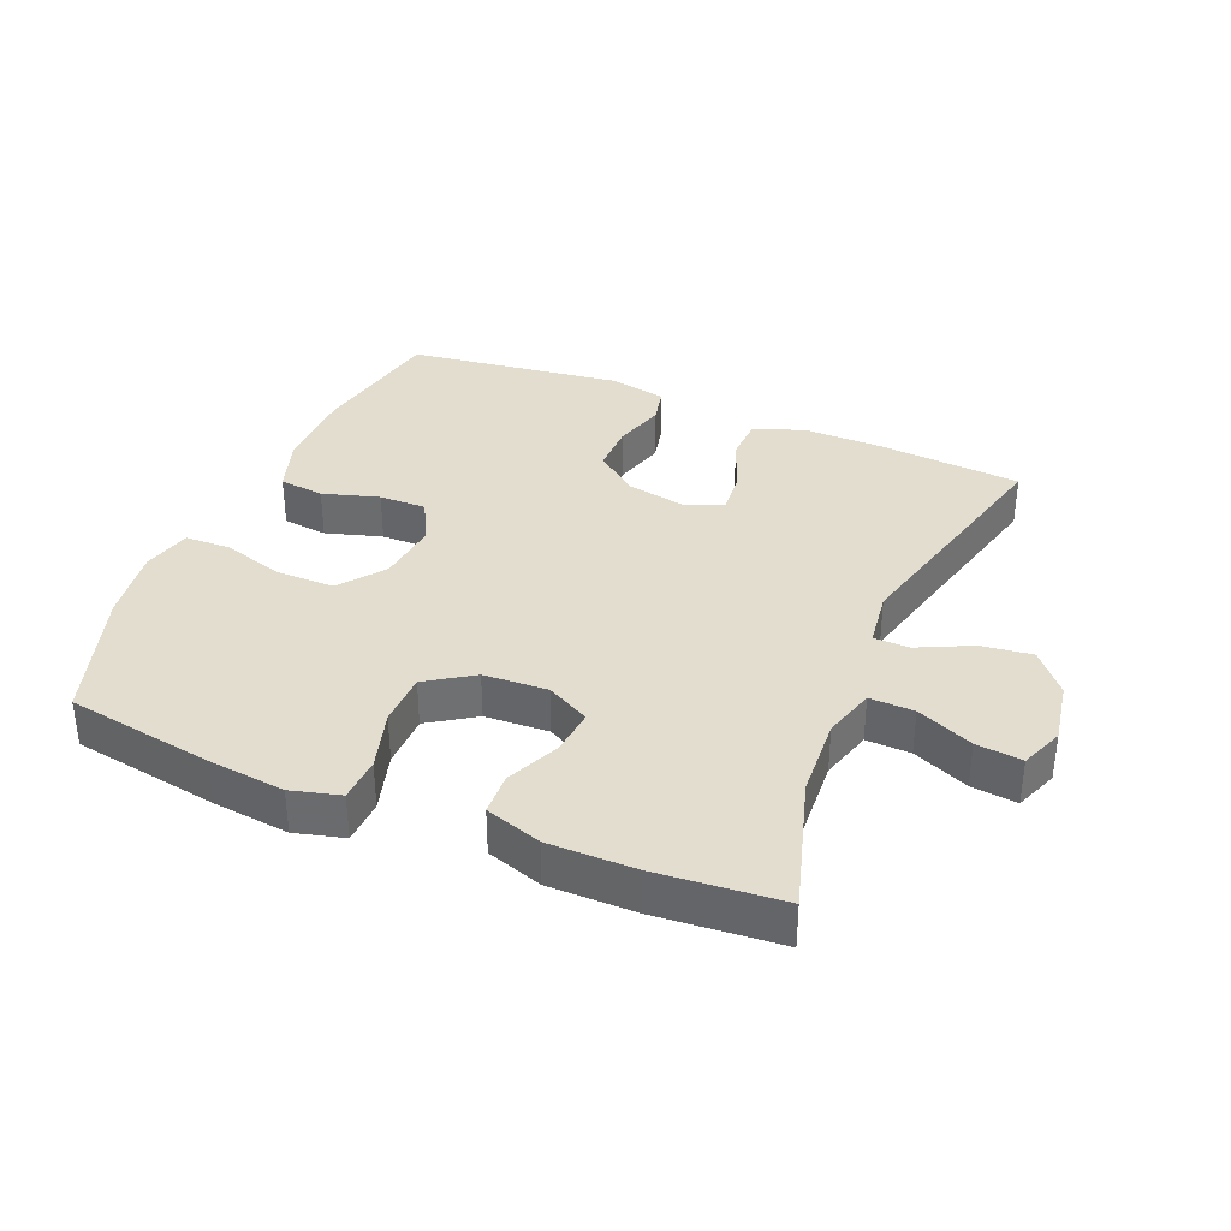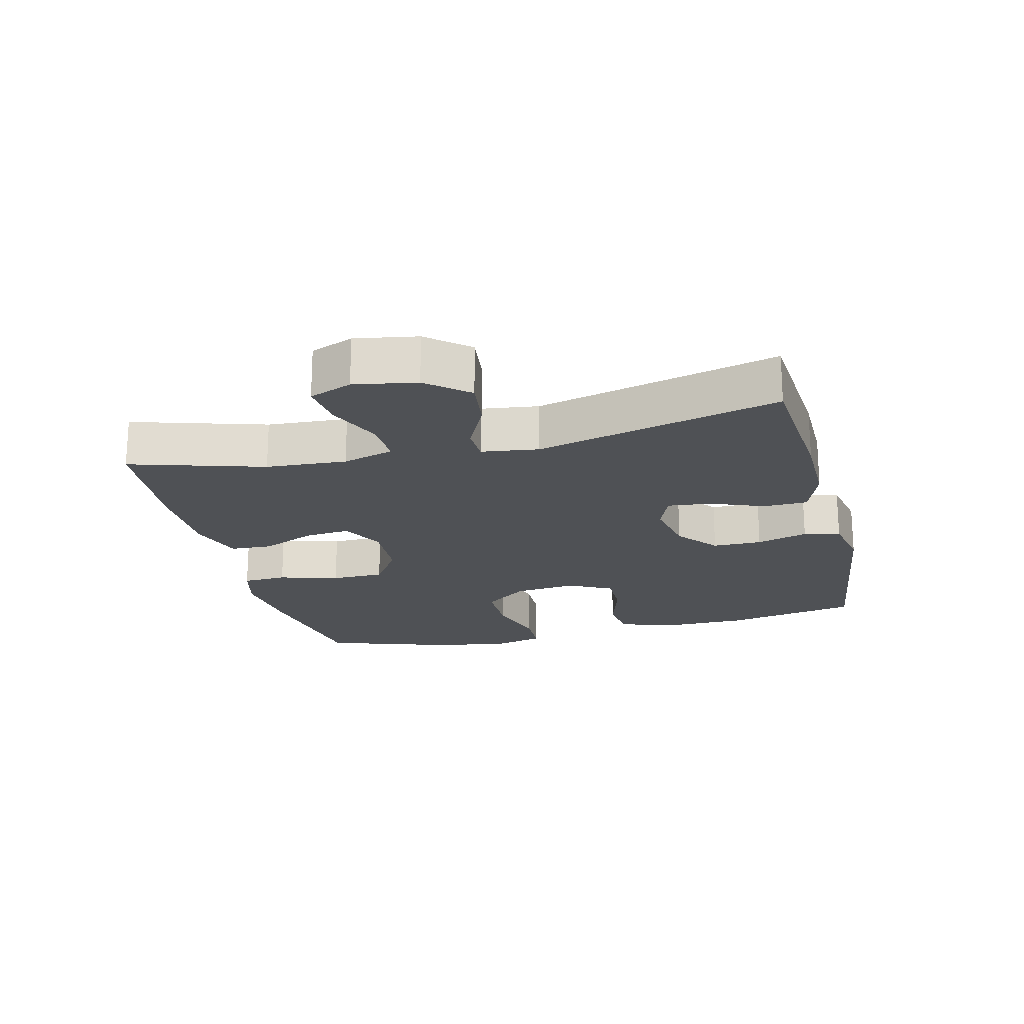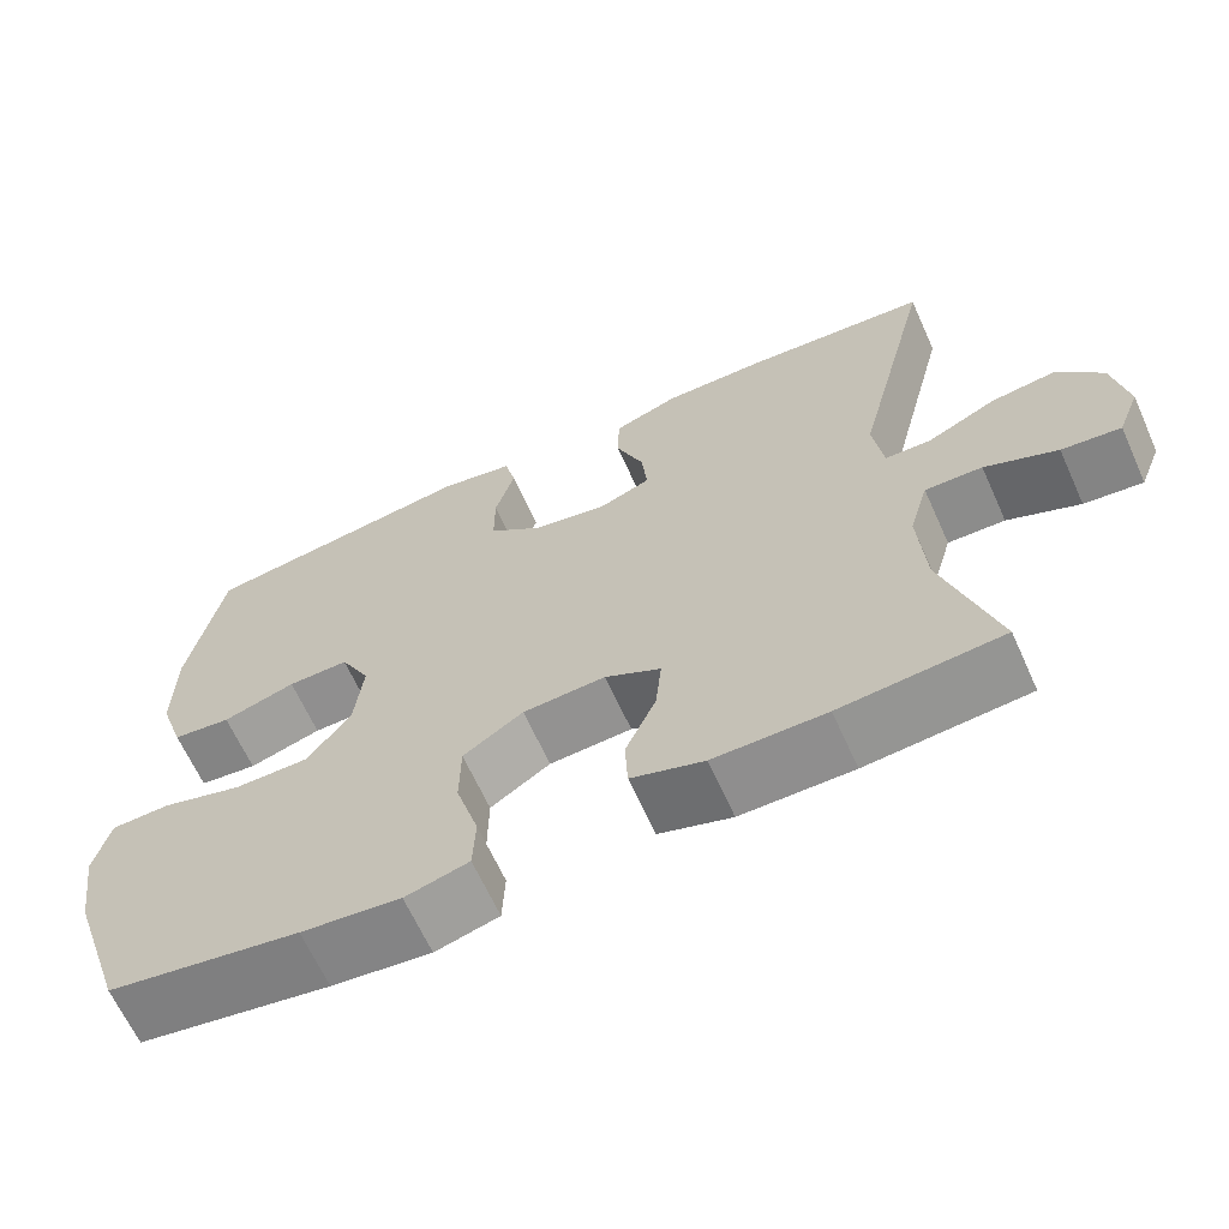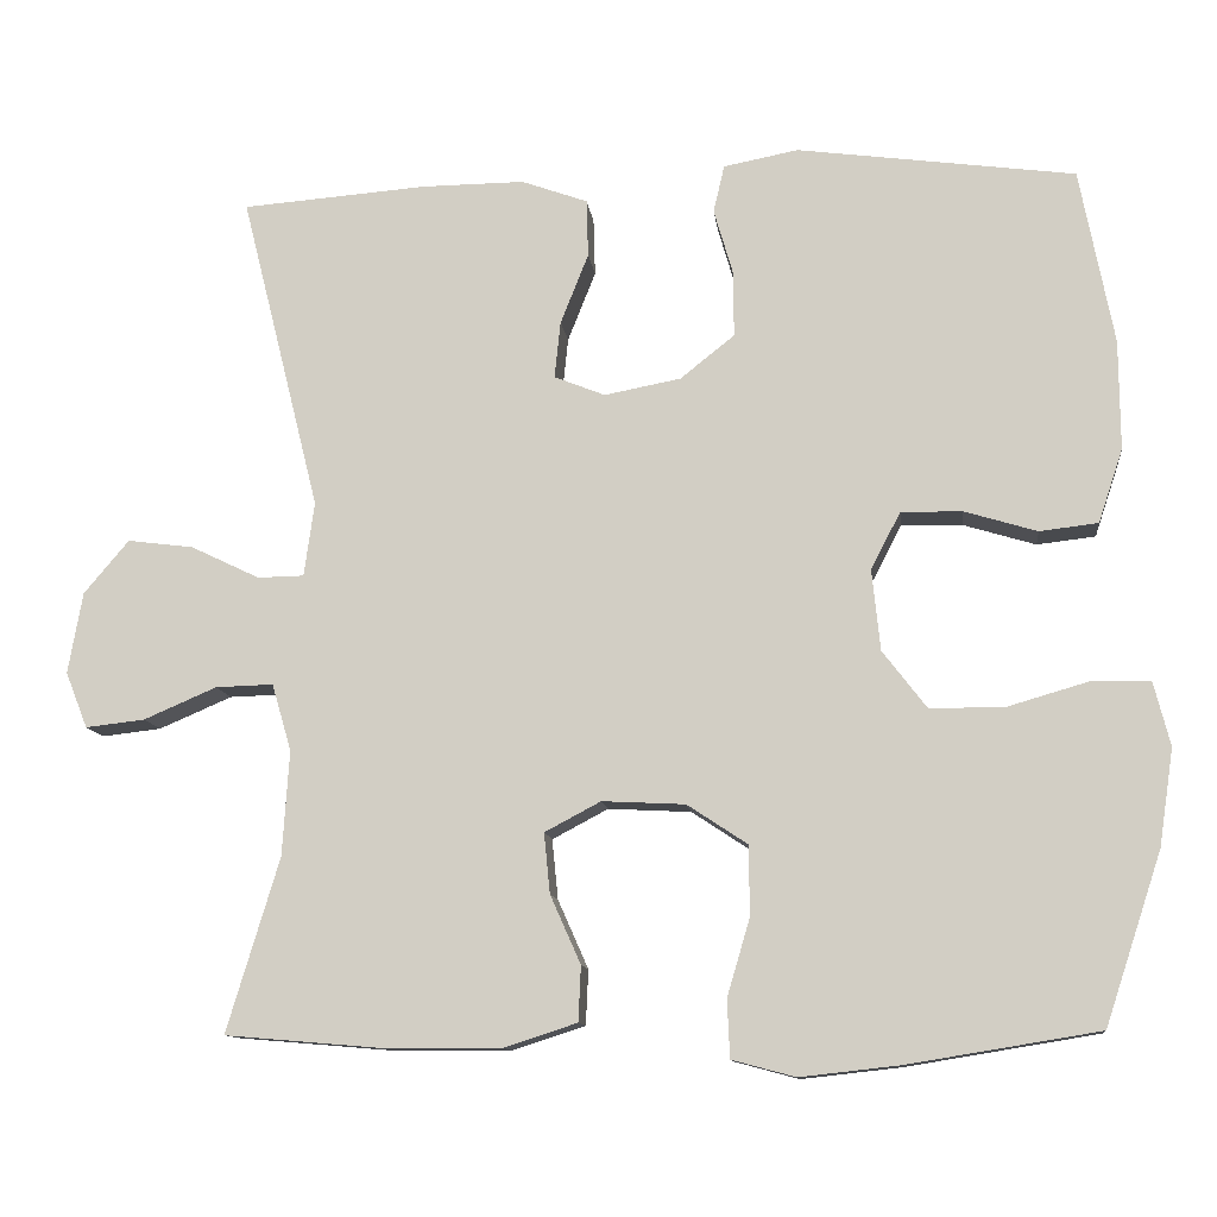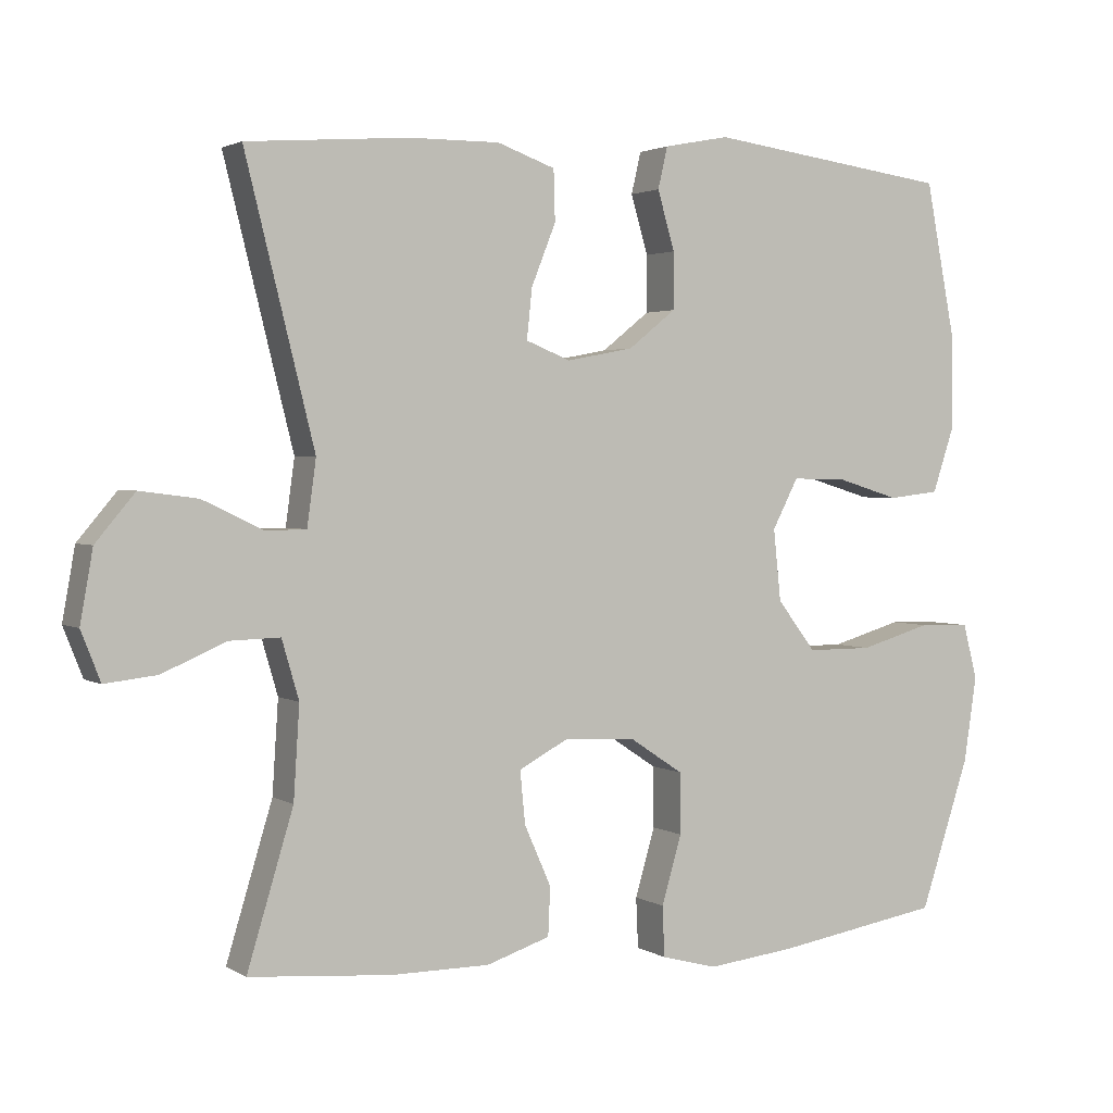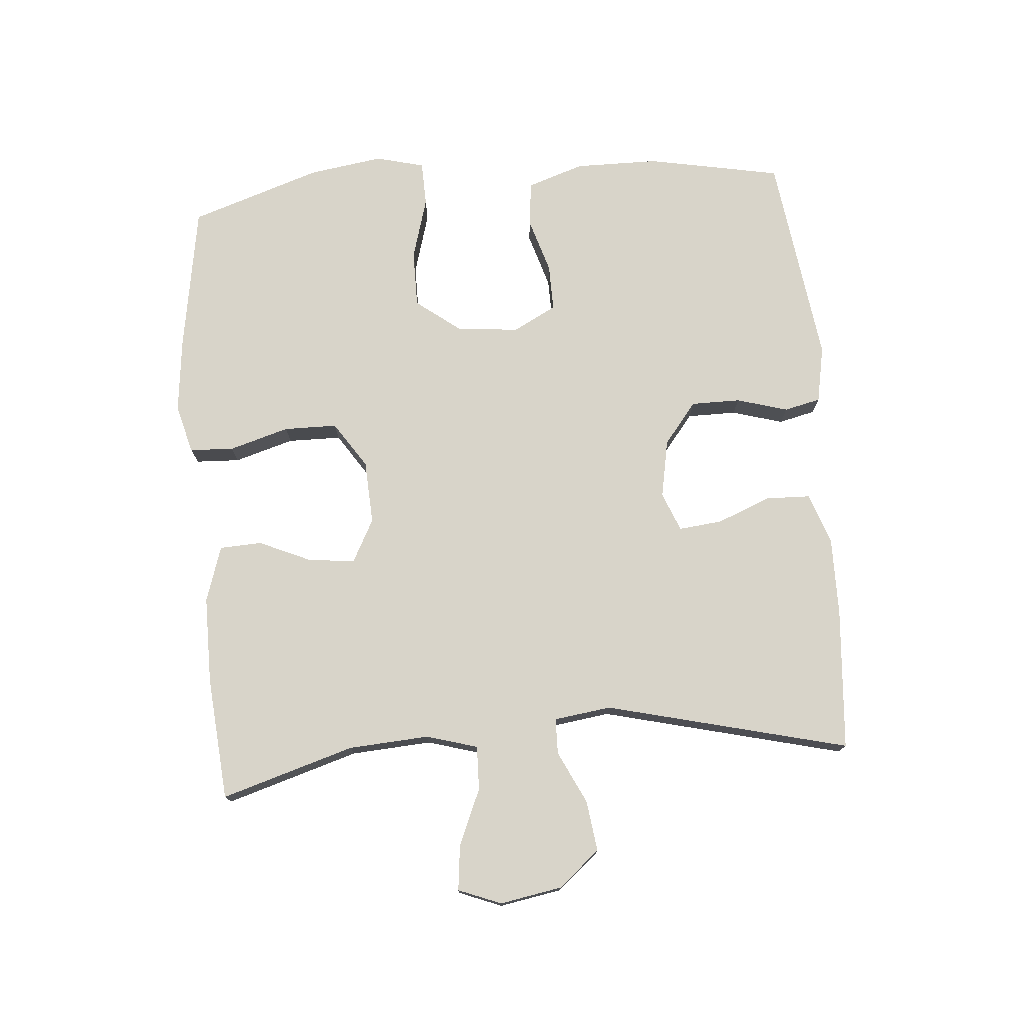
<metadata>
{"format":"obj","ext":"obj","renderer":"f3d","projection":"perspective","resolution":1024,"background":"white","views":[{"elev":35.6,"azim":-157.3,"up":"+Y"},{"elev":-20.1,"azim":-76.0,"up":"+Y"},{"elev":-65.0,"azim":-155.7,"up":"+Z"},{"elev":-11.4,"azim":6.6,"up":"+Z"},{"elev":2.3,"azim":-27.8,"up":"+Z"},{"elev":75.6,"azim":-94.7,"up":"+Y"}]}
</metadata>
<code>
v -0.5 0.07 0.5
v -0.281 0.07 0.517
v -0.16 0.07 0.518
v -0.082 0.07 0.49
v -0.08 0.07 0.422
v -0.113 0.07 0.339
v -0.12 0.07 0.272
v -0.06 0.07 0.248
v 0.03 0.07 0.265
v 0.094 0.07 0.316
v 0.094 0.07 0.392
v 0.071 0.07 0.471
v 0.084 0.07 0.527
v 0.172 0.07 0.544
v 0.5 0.07 0.5
v 0.54 0.07 0.293
v 0.541 0.07 0.164
v 0.512 0.07 0.077
v 0.443 0.07 0.069
v 0.357 0.07 0.095
v 0.285 0.07 0.096
v 0.25 0.07 0.029
v 0.26 0.07 -0.067
v 0.312 0.07 -0.135
v 0.4 0.07 -0.135
v 0.496 0.07 -0.107
v 0.565 0.07 -0.109
v 0.584 0.07 -0.184
v 0.567 0.07 -0.298
v 0.5 0.07 -0.5
v 0.274 0.07 -0.537
v 0.157 0.07 -0.55
v 0.082 0.07 -0.53
v 0.079 0.07 -0.462
v 0.106 0.07 -0.37
v 0.105 0.07 -0.288
v 0.034 0.07 -0.241
v -0.064 0.07 -0.236
v -0.13 0.07 -0.271
v -0.123 0.07 -0.342
v -0.087 0.07 -0.423
v -0.09 0.07 -0.488
v -0.176 0.07 -0.516
v -0.309 0.07 -0.516
v -0.5 0.07 -0.5
v -0.438 0.07 -0.295
v -0.43 0.07 -0.171
v -0.453 0.07 -0.092
v -0.521 0.07 -0.094
v -0.607 0.07 -0.131
v -0.677 0.07 -0.139
v -0.703 0.07 -0.073
v -0.686 0.07 0.023
v -0.633 0.07 0.086
v -0.555 0.07 0.076
v -0.474 0.07 0.037
v -0.419 0.07 0.038
v -0.407 0.07 0.126
v -0.5 0 0.5
v -0.281 0 0.517
v -0.16 0 0.518
v -0.082 0 0.49
v -0.08 0 0.422
v -0.113 0 0.339
v -0.12 0 0.272
v -0.06 0 0.248
v 0.03 0 0.265
v 0.094 0 0.316
v 0.094 0 0.392
v 0.071 0 0.471
v 0.084 0 0.527
v 0.172 0 0.544
v 0.5 0 0.5
v 0.54 0 0.293
v 0.541 0 0.164
v 0.512 0 0.077
v 0.443 0 0.069
v 0.357 0 0.095
v 0.285 0 0.096
v 0.25 0 0.029
v 0.26 0 -0.067
v 0.312 0 -0.135
v 0.4 0 -0.135
v 0.496 0 -0.107
v 0.565 0 -0.109
v 0.584 0 -0.184
v 0.567 0 -0.298
v 0.5 0 -0.5
v 0.274 0 -0.537
v 0.157 0 -0.55
v 0.082 0 -0.53
v 0.079 0 -0.462
v 0.106 0 -0.37
v 0.105 0 -0.288
v 0.034 0 -0.241
v -0.064 0 -0.236
v -0.13 0 -0.271
v -0.123 0 -0.342
v -0.087 0 -0.423
v -0.09 0 -0.488
v -0.176 0 -0.516
v -0.309 0 -0.516
v -0.5 0 -0.5
v -0.438 0 -0.295
v -0.43 0 -0.171
v -0.453 0 -0.092
v -0.521 0 -0.094
v -0.607 0 -0.131
v -0.677 0 -0.139
v -0.703 0 -0.073
v -0.686 0 0.023
v -0.633 0 0.086
v -0.555 0 0.076
v -0.474 0 0.037
v -0.419 0 0.038
v -0.407 0 0.126
f 54 55 56
f 53 54 56
f 52 53 56
f 51 52 56
f 50 51 56
f 49 50 56
f 48 49 56 57
f 47 48 57
f 44 45 46
f 43 44 46
f 42 43 46
f 41 42 46
f 40 41 46
f 39 40 46 47
f 47 57 58
f 39 47 58
f 38 39 58
f 33 34 35
f 32 33 35
f 31 32 35
f 30 31 35
f 29 30 35
f 28 29 35
f 27 28 35
f 26 27 35
f 25 26 35
f 24 25 35 36
f 23 24 36 37
f 18 19 20
f 17 18 20
f 16 17 20
f 15 16 20
f 14 15 20
f 13 14 20
f 12 13 20
f 11 12 20
f 10 11 20 21
f 9 10 21 22
f 4 5 6
f 3 4 6
f 2 3 6
f 1 2 6
f 58 1 6
f 58 6 7
f 37 38 58
f 23 37 58
f 22 23 58
f 9 22 58
f 8 9 58
f 7 8 58
f 114 113 112
f 114 112 111
f 114 111 110
f 114 110 109
f 114 109 108
f 114 108 107
f 115 114 107 106
f 115 106 105
f 104 103 102
f 104 102 101
f 104 101 100
f 104 100 99
f 104 99 98
f 105 104 98 97
f 116 115 105
f 116 105 97
f 116 97 96
f 93 92 91
f 93 91 90
f 93 90 89
f 93 89 88
f 93 88 87
f 93 87 86
f 93 86 85
f 93 85 84
f 93 84 83
f 94 93 83 82
f 95 94 82 81
f 78 77 76
f 78 76 75
f 78 75 74
f 78 74 73
f 78 73 72
f 78 72 71
f 78 71 70
f 78 70 69
f 79 78 69 68
f 80 79 68 67
f 64 63 62
f 64 62 61
f 64 61 60
f 64 60 59
f 64 59 116
f 65 64 116
f 116 96 95
f 116 95 81
f 116 81 80
f 116 80 67
f 116 67 66
f 116 66 65
f 1 59 60 2
f 2 60 61 3
f 3 61 62 4
f 4 62 63 5
f 5 63 64 6
f 6 64 65 7
f 7 65 66 8
f 8 66 67 9
f 9 67 68 10
f 10 68 69 11
f 11 69 70 12
f 12 70 71 13
f 13 71 72 14
f 14 72 73 15
f 15 73 74 16
f 16 74 75 17
f 17 75 76 18
f 18 76 77 19
f 19 77 78 20
f 20 78 79 21
f 21 79 80 22
f 22 80 81 23
f 23 81 82 24
f 24 82 83 25
f 25 83 84 26
f 26 84 85 27
f 27 85 86 28
f 28 86 87 29
f 29 87 88 30
f 30 88 89 31
f 31 89 90 32
f 32 90 91 33
f 33 91 92 34
f 34 92 93 35
f 35 93 94 36
f 36 94 95 37
f 37 95 96 38
f 38 96 97 39
f 39 97 98 40
f 40 98 99 41
f 41 99 100 42
f 42 100 101 43
f 43 101 102 44
f 44 102 103 45
f 45 103 104 46
f 46 104 105 47
f 47 105 106 48
f 48 106 107 49
f 49 107 108 50
f 50 108 109 51
f 51 109 110 52
f 52 110 111 53
f 53 111 112 54
f 54 112 113 55
f 55 113 114 56
f 56 114 115 57
f 57 115 116 58
f 58 116 59 1

</code>
